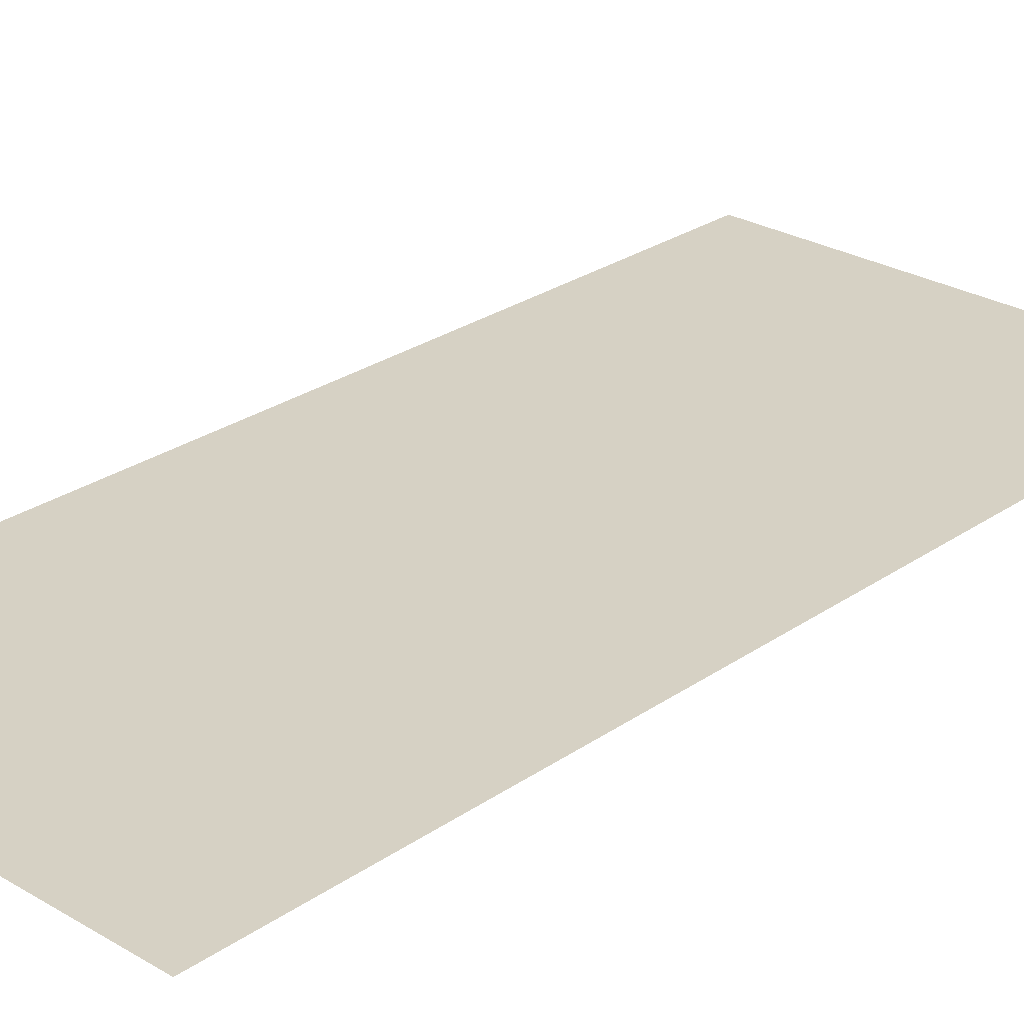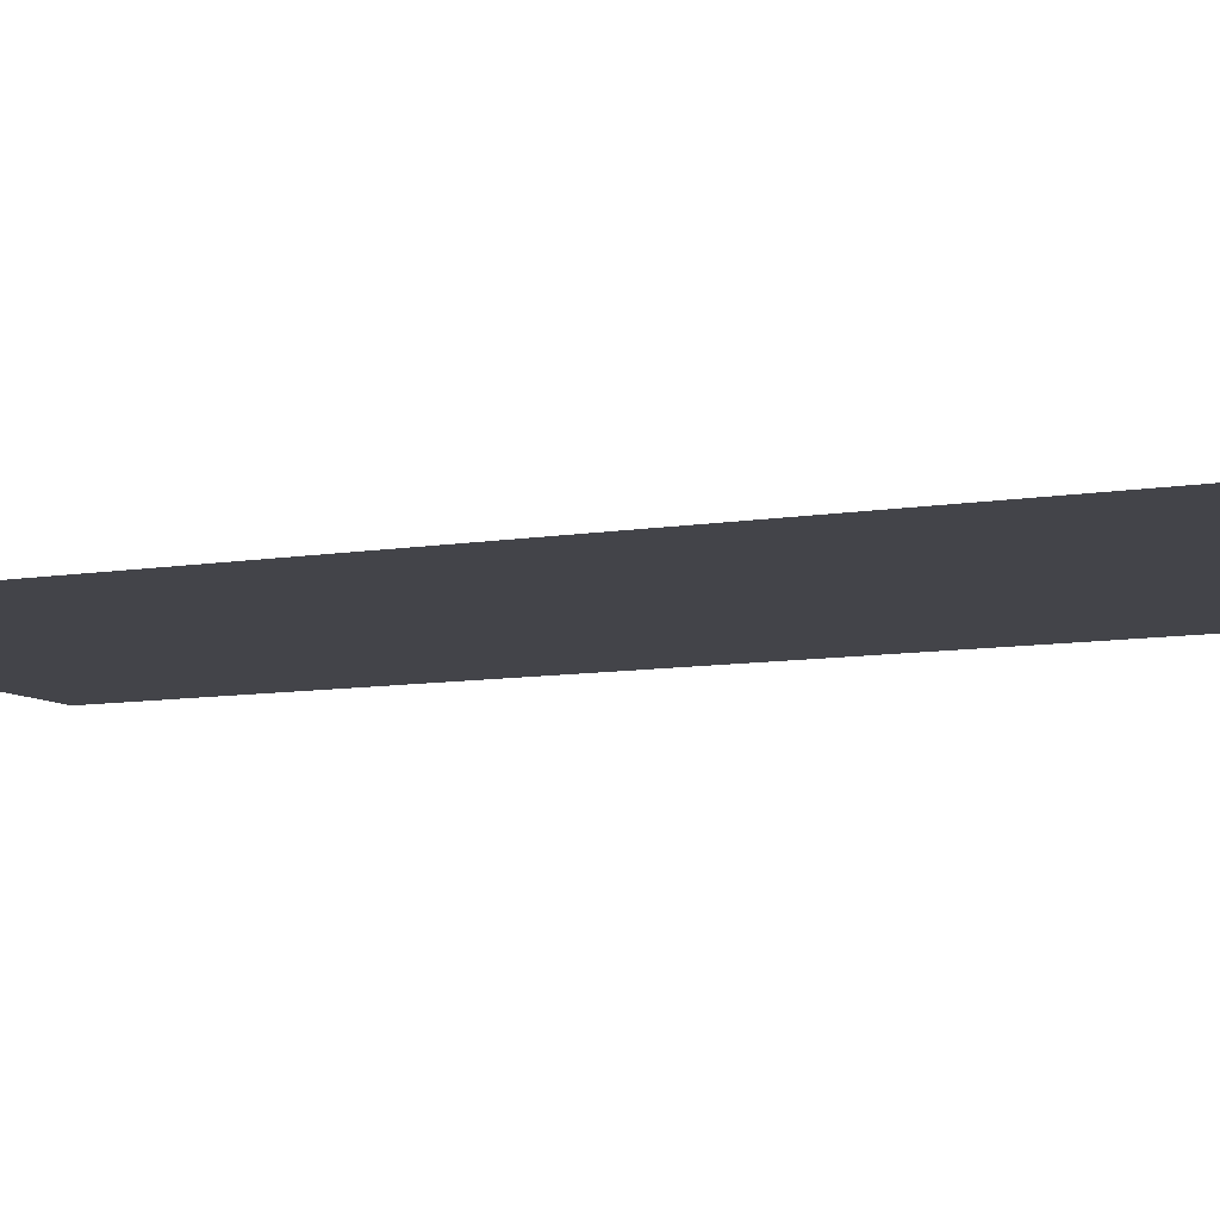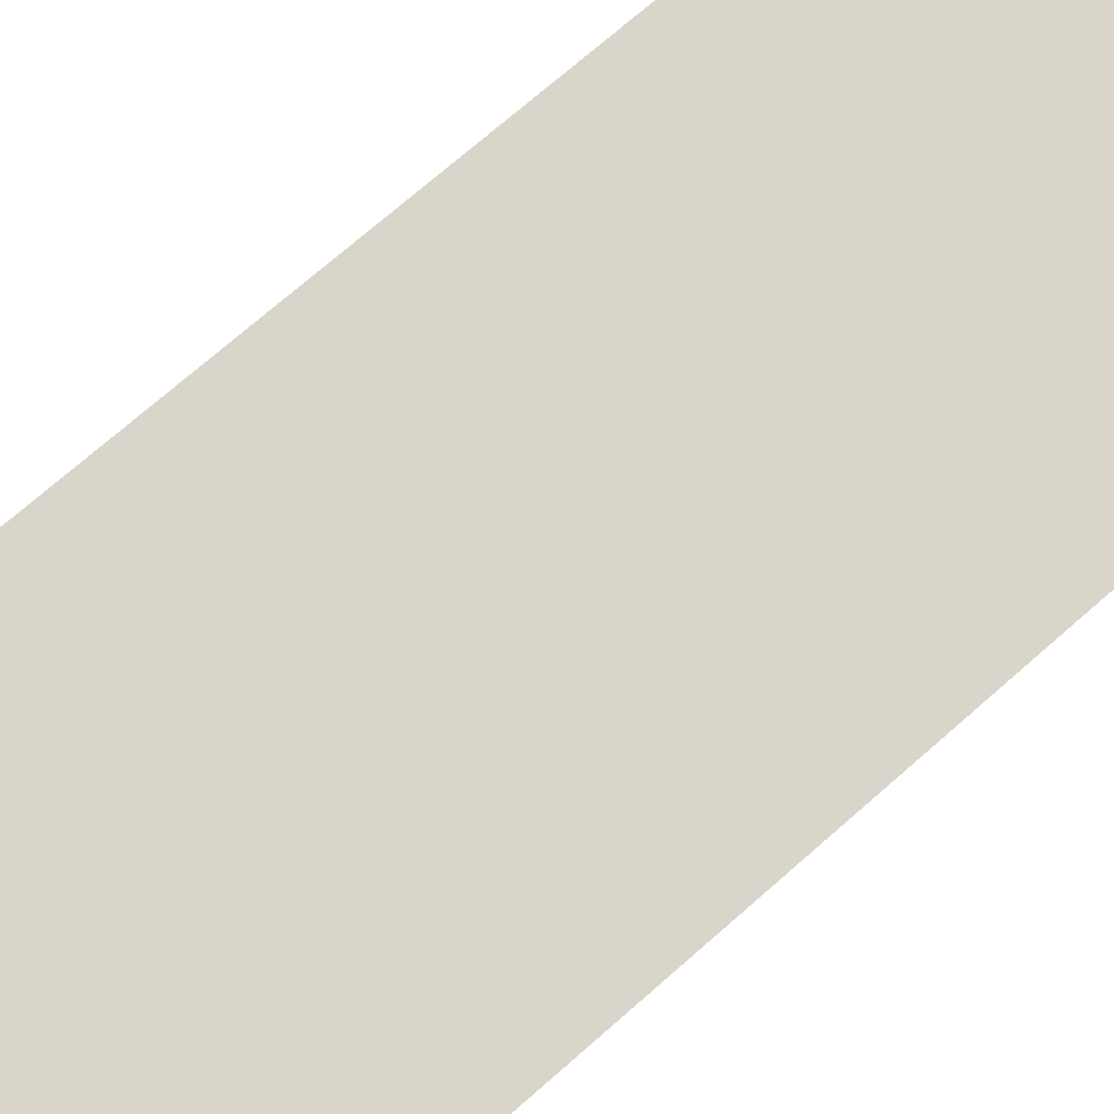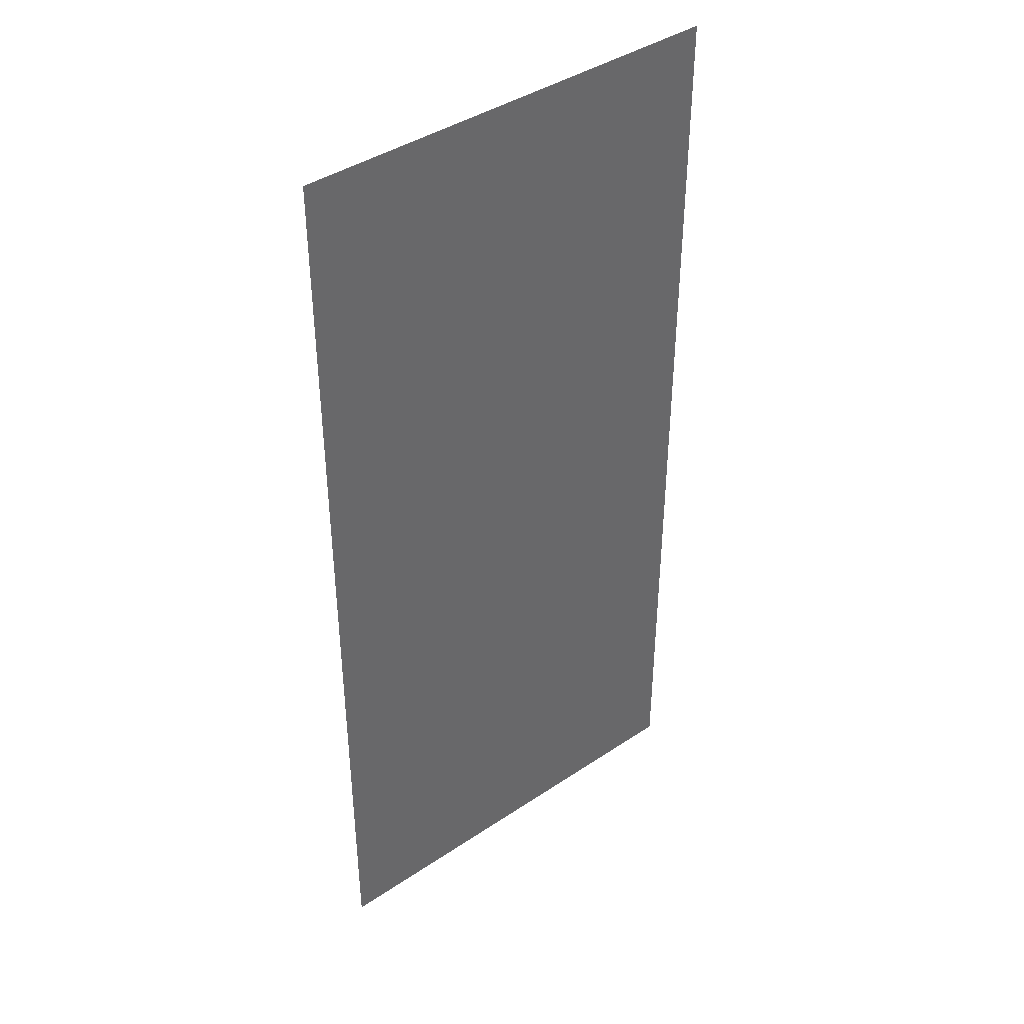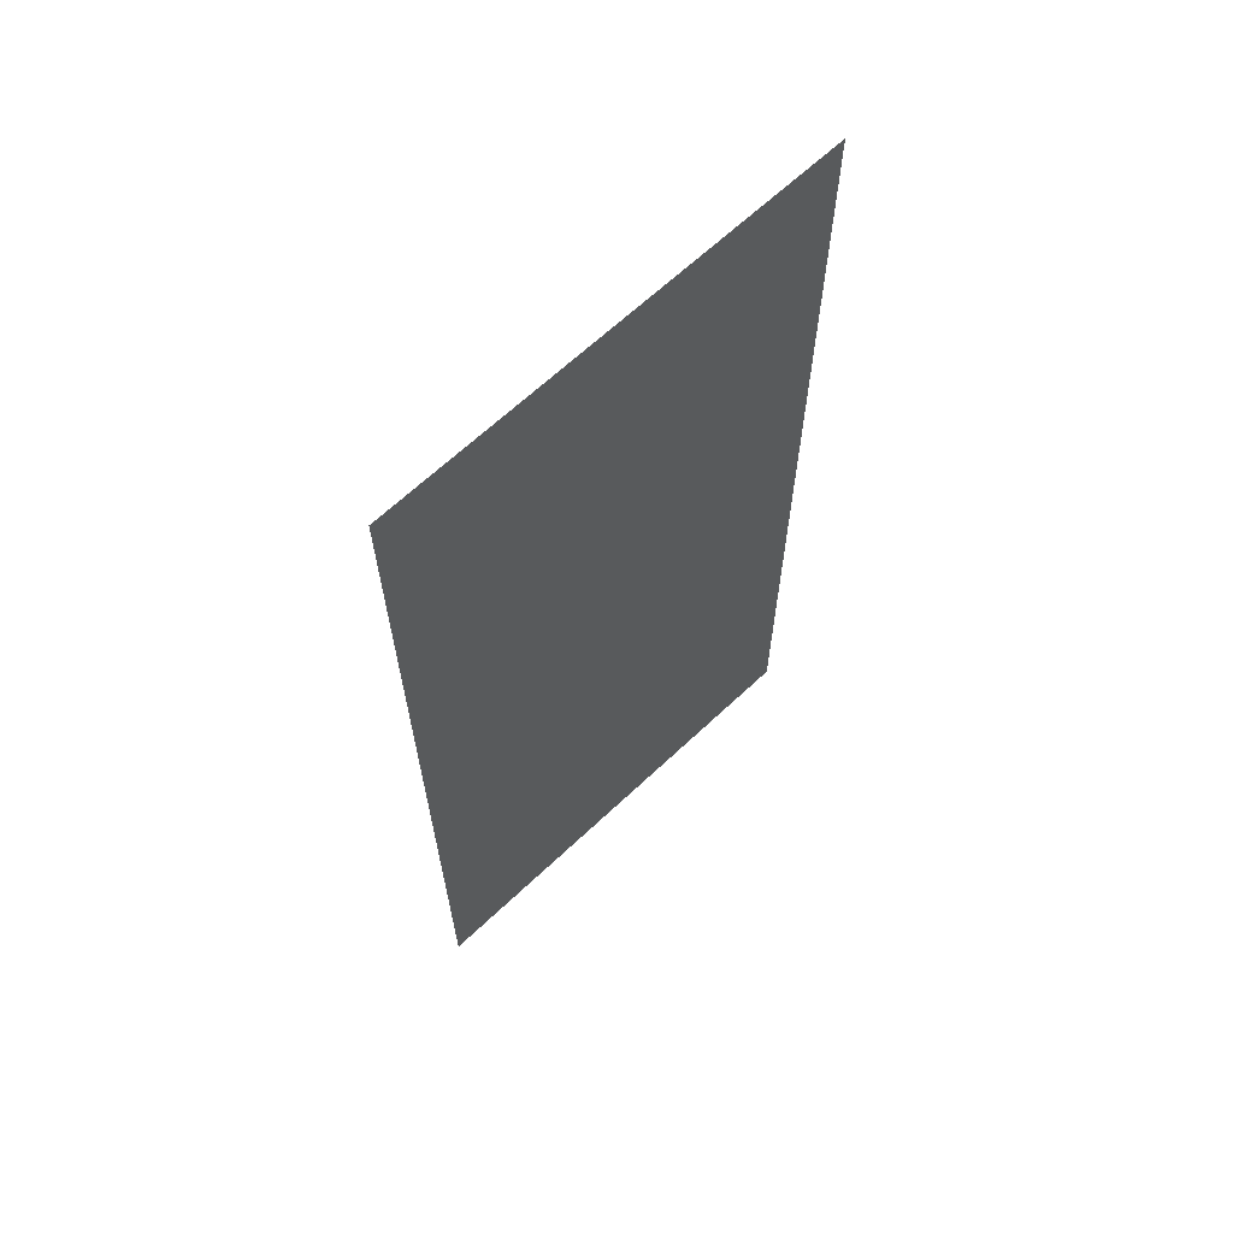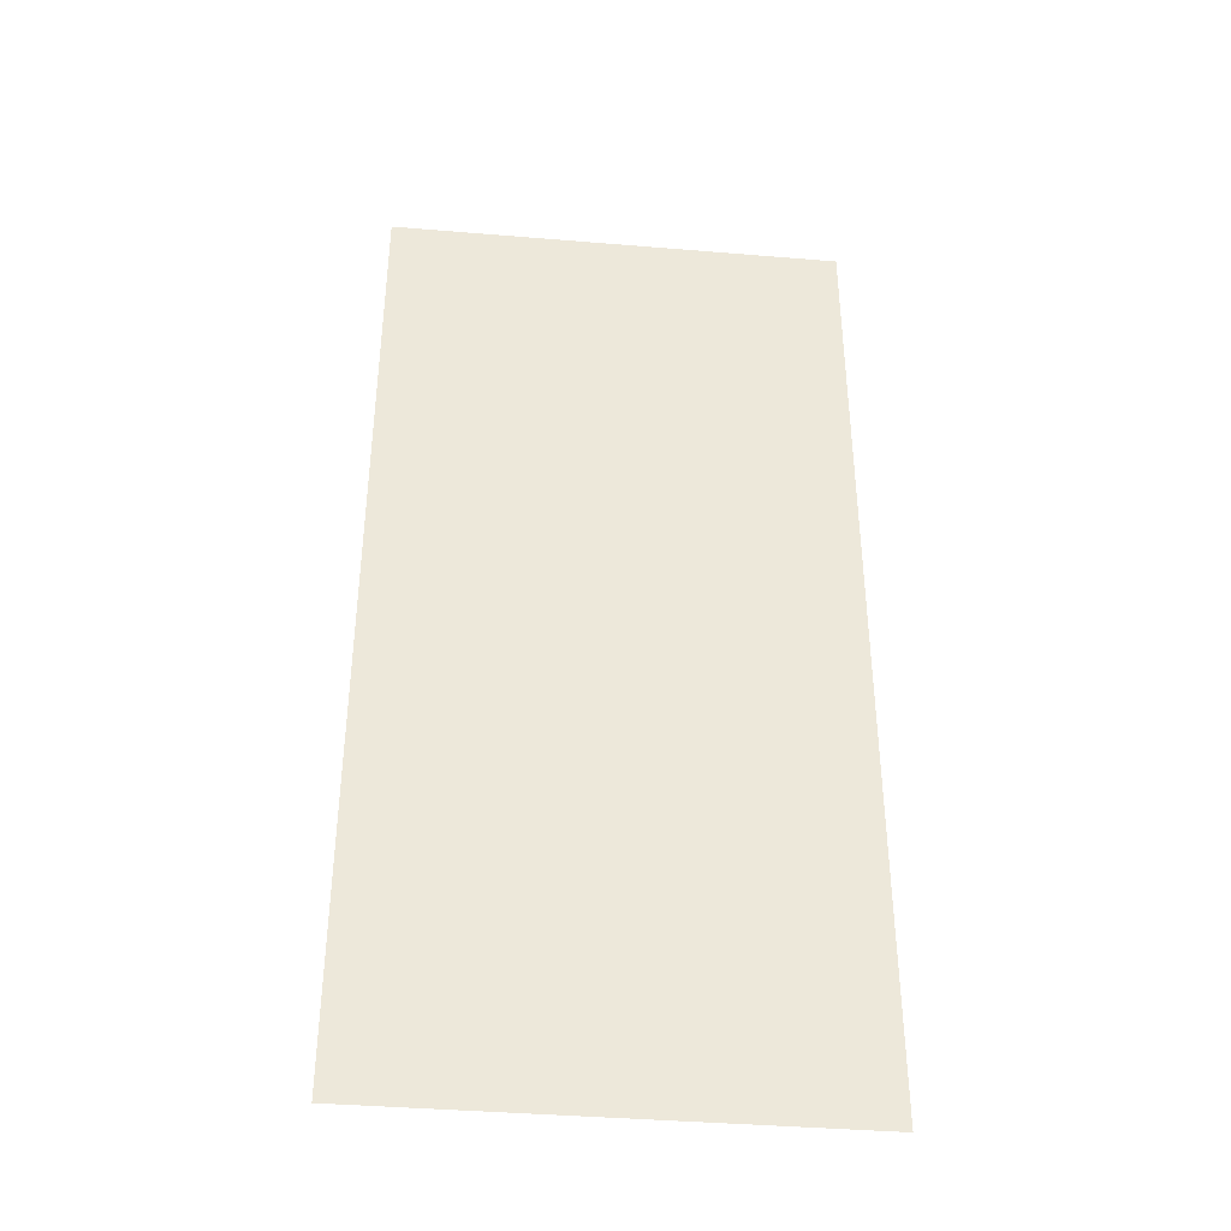
<metadata>
{"format":"obj","ext":"obj","renderer":"f3d","projection":"perspective","resolution":1024,"background":"white","views":[{"elev":26.6,"azim":-137.1,"up":"+Z"},{"elev":-8.4,"azim":115.7,"up":"+Z"},{"elev":74.2,"azim":-131.0,"up":"+Z"},{"elev":41.2,"azim":-39.1,"up":"+Y"},{"elev":65.6,"azim":-43.4,"up":"+Y"},{"elev":-39.7,"azim":-5.9,"up":"+Y"}]}
</metadata>
<code>
g default
v -52.25 -0.000335 -0.000594
v 52.25 -0.000335 -0.000594
v -52.25 225.8 0.000594
v 52.25 225.8 0.000594
g wall_night1 polySurface158
f 1 2 4 3

</code>
